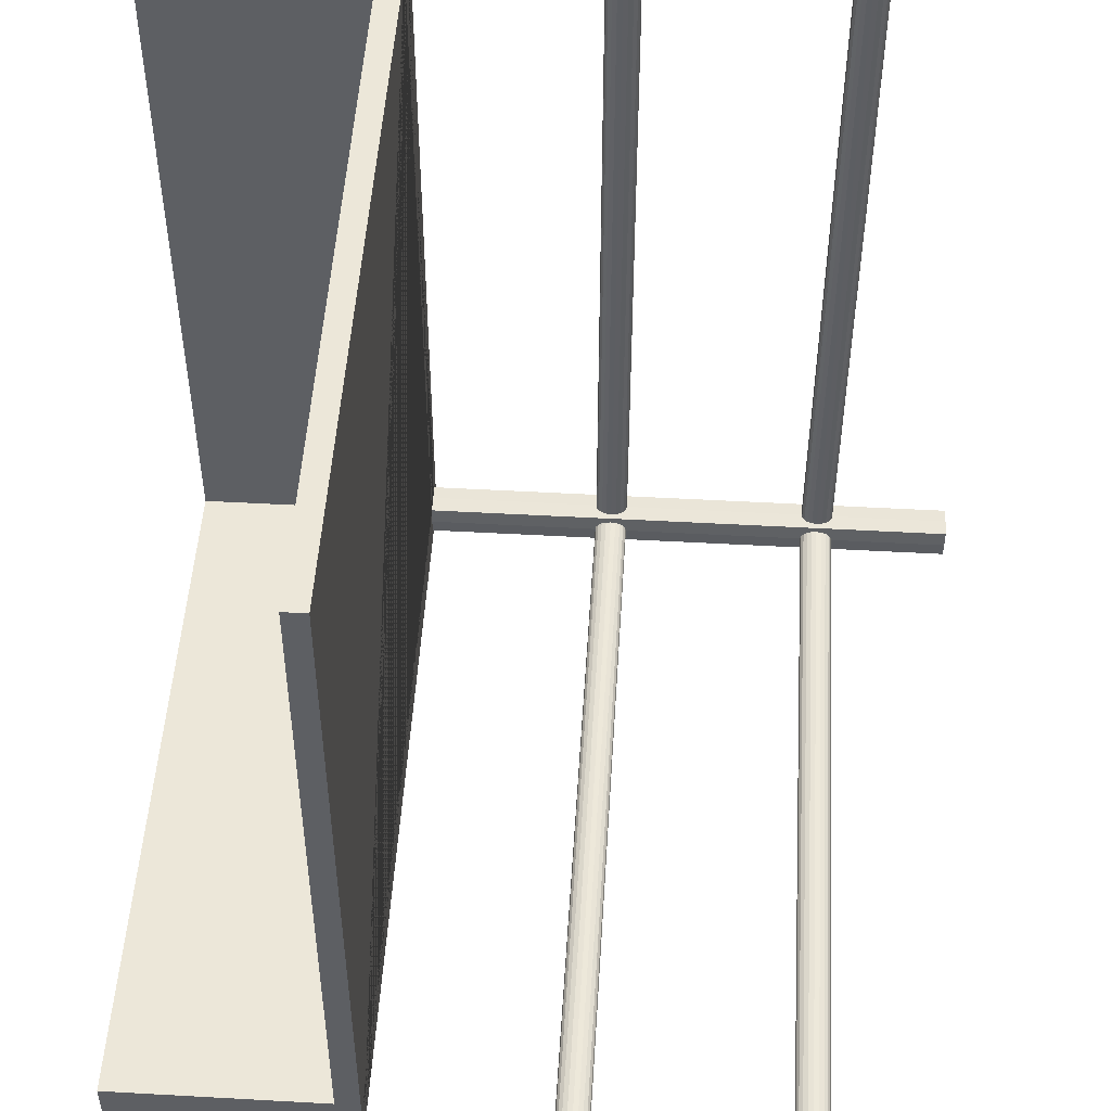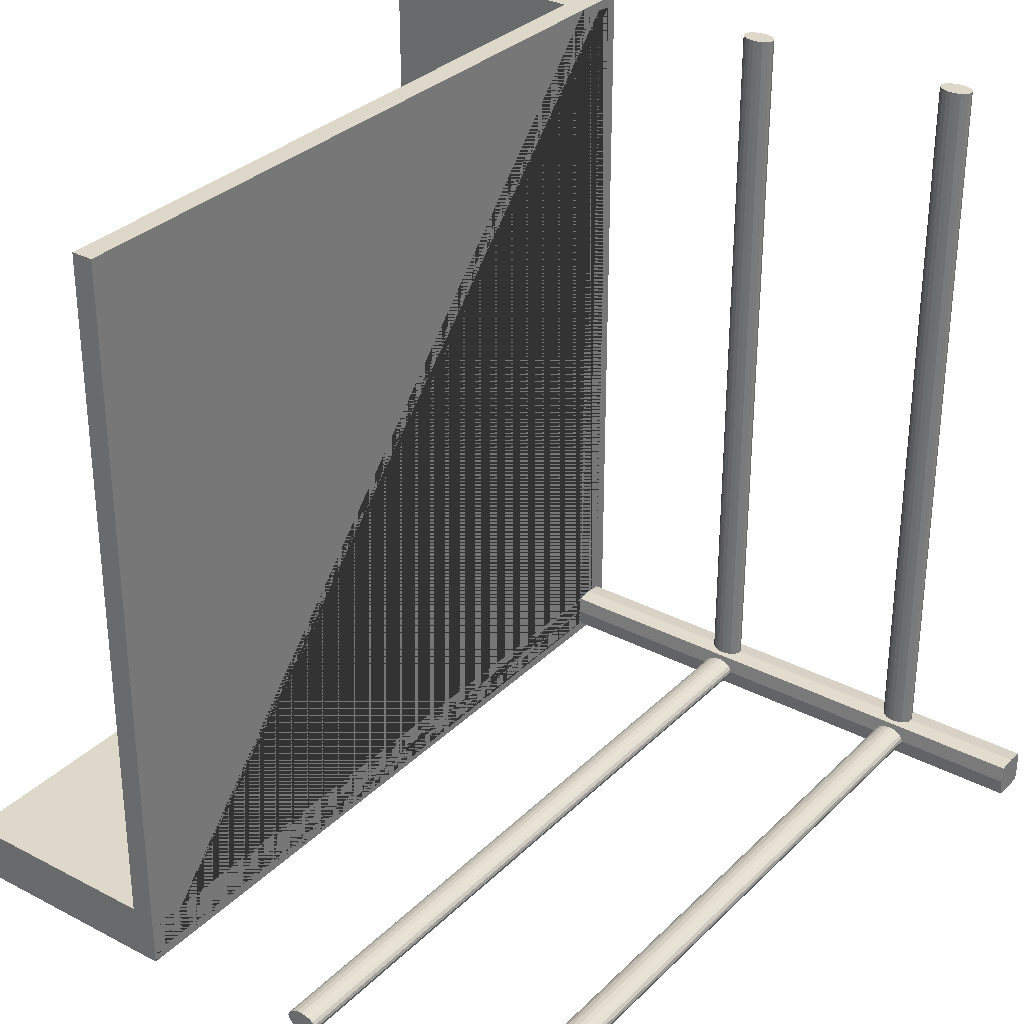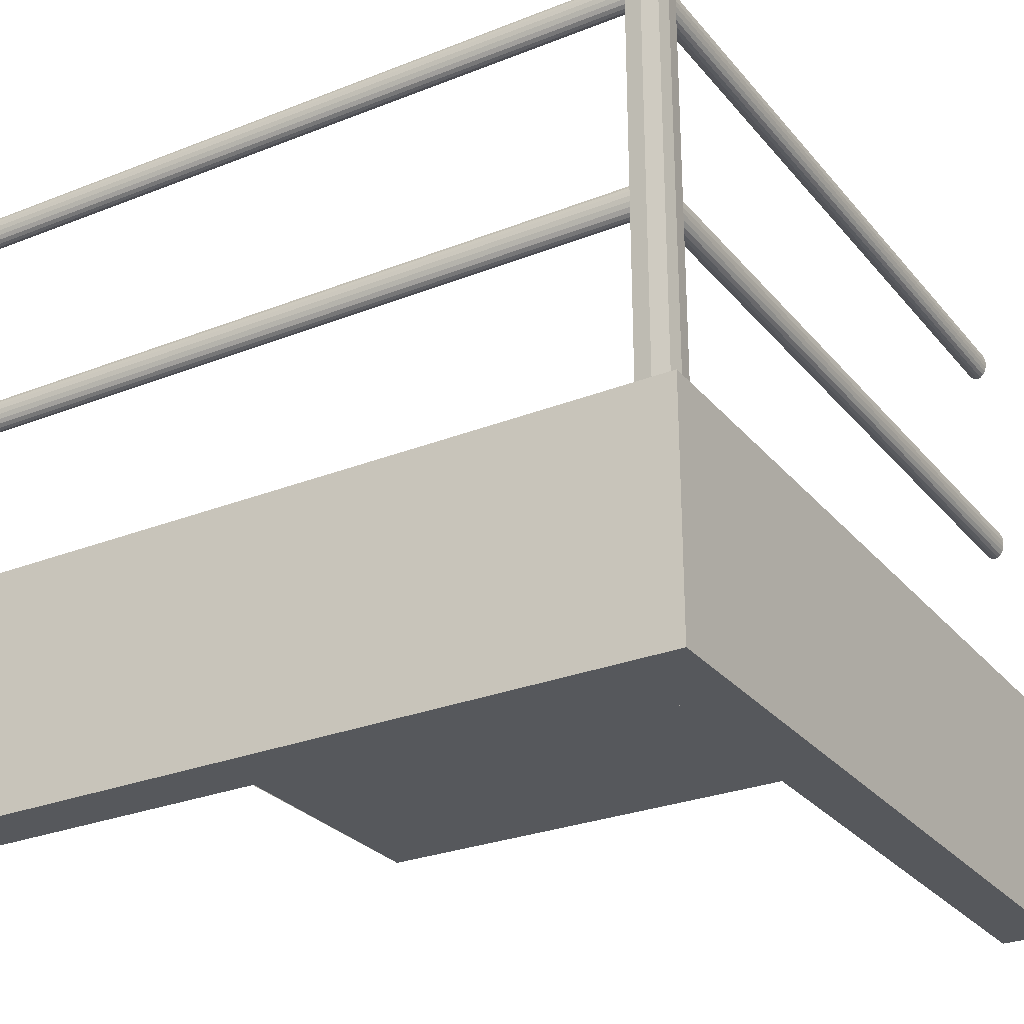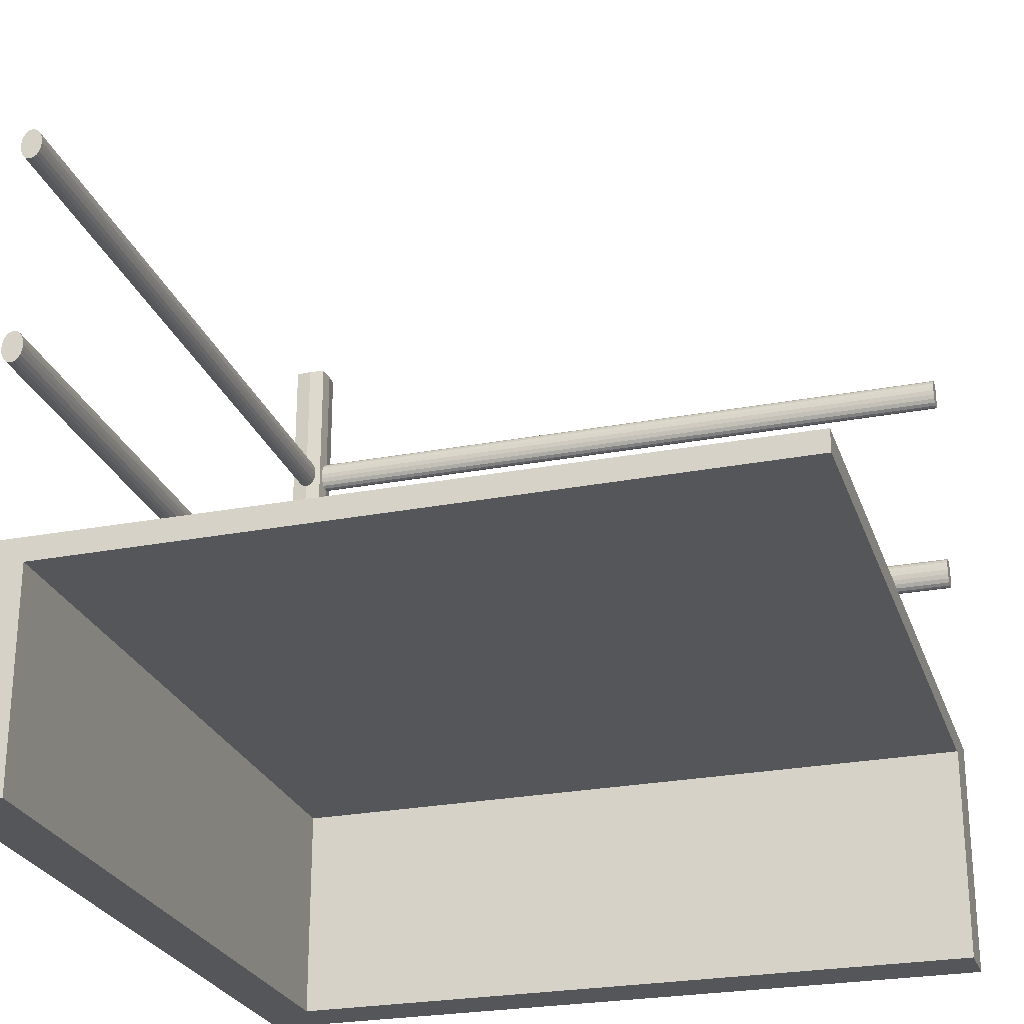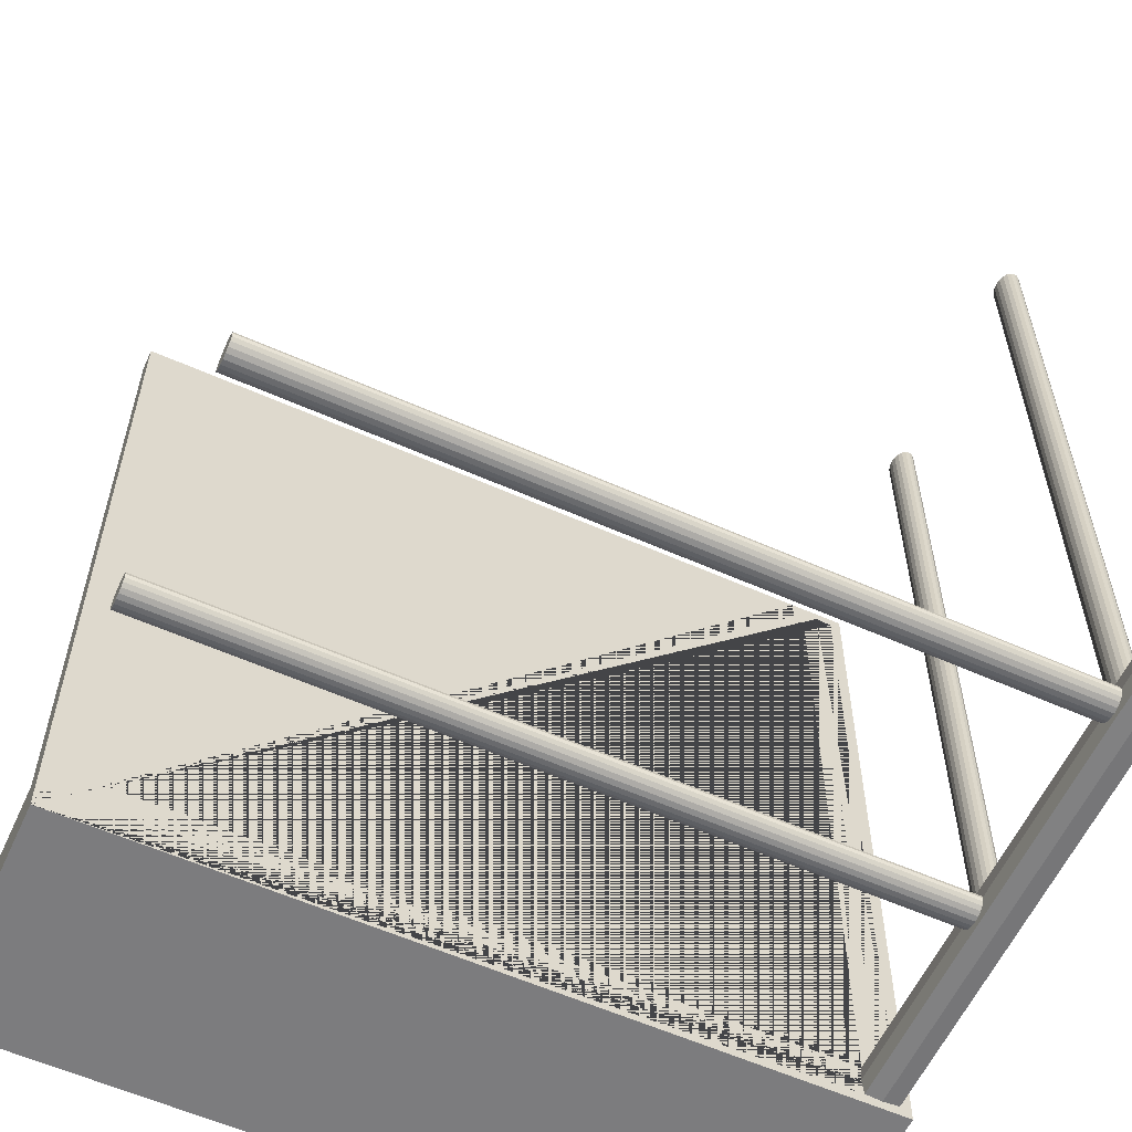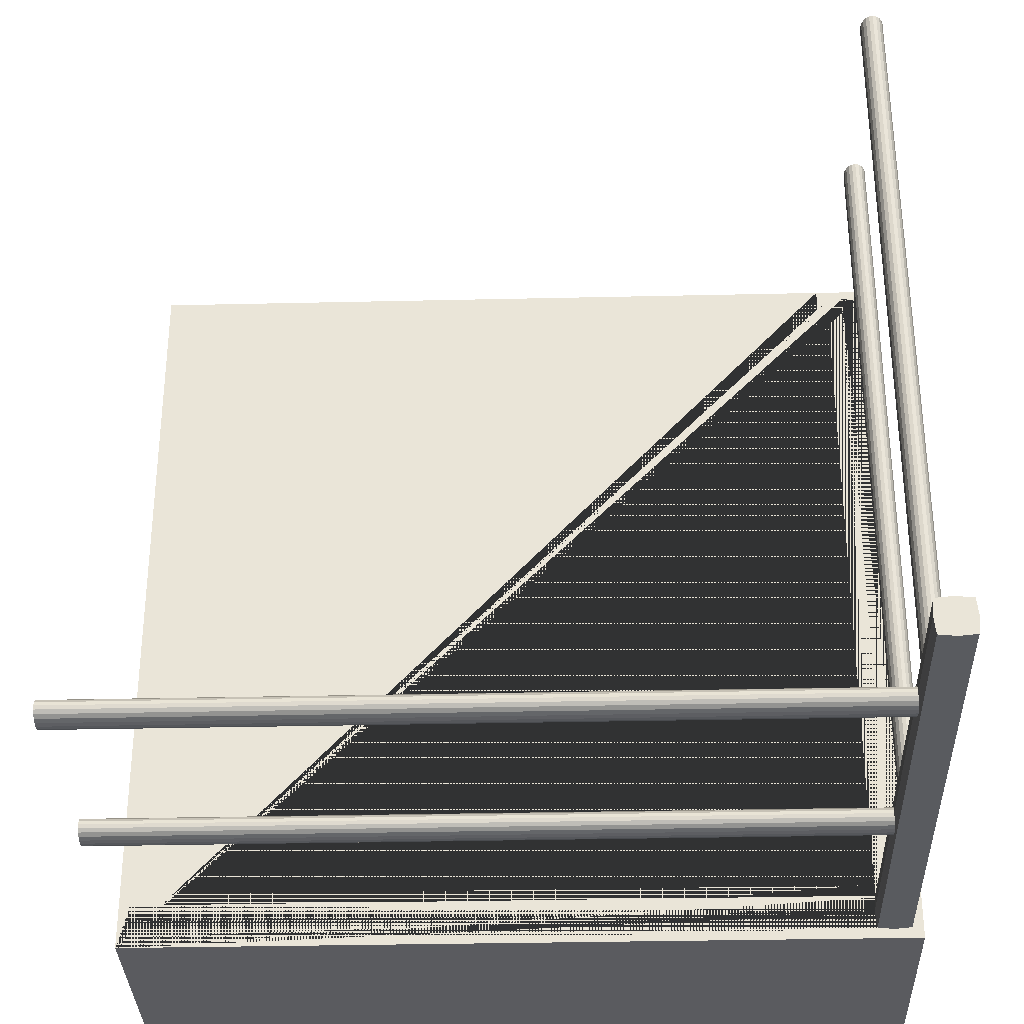
<metadata>
{"format":"obj","ext":"obj","renderer":"f3d","projection":"perspective","resolution":1024,"background":"white","views":[{"elev":50.1,"azim":93.5,"up":"+Z"},{"elev":31.6,"azim":126.5,"up":"+Z"},{"elev":-27.9,"azim":-148.9,"up":"+Y"},{"elev":-25.7,"azim":16.8,"up":"+Y"},{"elev":-58.9,"azim":155.4,"up":"+Z"},{"elev":-33.0,"azim":-178.2,"up":"+Z"}]}
</metadata>
<code>
g default
v 2.9 0 -1.35
v 2.9 0 -1.65
v 2.915 0 -1.5
v -3.9 0 -1.35
v -3.9 5 -1.35
v -3.6 5 -1.35
v -3.9 5 -1.65
v -3.6 5 -1.65
v -3.9 0 -1.65
v -3.75 5 -1.665
v -3.915 5 -1.5
v -3.915 0 -1.5
v -3.75 5 -1.335
v -3.585 5 -1.5
v -4 -2.2 -1.25
v 3 -2.2 -1.25
v -4 0 -1.25
v 3 0 -1.25
v -4 0 -1.75
v 3 0 -1.75
v -4 -2.2 -1.75
v 3 -0.22 -1.25
v -4 0 -1.5
v 3 0 -1.5
v -3.66 3.607 -1.531
v -3.66 3.629 -1.559
v -3.66 3.662 -1.581
v -3.66 3.704 -1.595
v -3.66 3.75 -1.6
v -3.66 3.796 -1.595
v -3.66 3.838 -1.581
v -3.66 3.871 -1.559
v -3.66 3.893 -1.531
v -3.66 3.9 -1.5
v -3.66 3.893 -1.469
v -3.66 3.871 -1.441
v -3.66 3.838 -1.419
v -3.66 3.796 -1.405
v -3.66 3.75 -1.4
v -3.66 3.704 -1.405
v -3.66 3.662 -1.419
v -3.66 3.629 -1.441
v -3.66 3.607 -1.469
v -3.66 3.6 -1.5
v -3.66 1.607 -1.531
v -3.66 1.629 -1.559
v -3.66 1.662 -1.581
v -3.66 1.704 -1.595
v -3.66 1.75 -1.6
v -3.66 1.796 -1.595
v -3.66 1.838 -1.581
v -3.66 1.871 -1.559
v -3.66 1.893 -1.531
v -3.66 1.9 -1.5
v -3.66 1.893 -1.469
v -3.66 1.871 -1.441
v -3.66 1.838 -1.419
v -3.66 1.796 -1.405
v -3.66 1.75 -1.4
v -3.66 1.704 -1.405
v -3.66 1.662 -1.419
v -3.66 1.629 -1.441
v -3.66 1.607 -1.469
v -3.66 1.6 -1.5
v 3.024 3.607 -1.531
v 3.024 3.6 -1.5
v 3.024 3.607 -1.469
v 3.024 3.629 -1.441
v 3.024 3.662 -1.419
v 3.024 3.704 -1.405
v 3.024 3.75 -1.4
v 3.024 3.796 -1.405
v 3.024 3.838 -1.419
v 3.024 3.871 -1.441
v 3.024 3.893 -1.469
v 3.024 3.9 -1.5
v 3.024 3.893 -1.531
v 3.024 3.871 -1.559
v 3.024 3.838 -1.581
v 3.024 3.796 -1.595
v 3.024 3.75 -1.6
v 3.024 3.704 -1.595
v 3.024 3.662 -1.581
v 3.024 3.629 -1.559
v 3.024 1.607 -1.531
v 3.024 1.6 -1.5
v 3.024 1.607 -1.469
v 3.024 1.629 -1.441
v 3.024 1.662 -1.419
v 3.024 1.704 -1.405
v 3.024 1.75 -1.4
v 3.024 1.796 -1.405
v 3.024 1.838 -1.419
v 3.024 1.871 -1.441
v 3.024 1.893 -1.469
v 3.024 1.9 -1.5
v 3.024 1.893 -1.531
v 3.024 1.871 -1.559
v 3.024 1.838 -1.581
v 3.024 1.796 -1.595
v 3.024 1.75 -1.6
v 3.024 1.704 -1.595
v 3.024 1.662 -1.581
v 3.024 1.629 -1.559
v -3.6 0 -1.35
v -3.6 0 -1.65
v -3.6 5 -1.35
v -3.6 5 -1.65
v -3.9 5 -1.35
v -3.9 5 -1.65
v -3.9 0 -1.35
v -3.9 0 -1.65
v -3.915 5 -1.5
v -3.915 0 -1.5
v -3.75 5 -1.335
v -3.75 0 -1.335
v -3.585 0 -1.5
v -3.585 5 -1.5
v -3.75 0 -1.665
v -3.75 5 -1.665
v -3.6 0 5.15
v -3.9 0 5.15
v -3.75 0 5.165
v 3 -0.2 5.25
v 3 0 5.25
v -3.5 -2.2 5.25
v -3.5 0 5.25
v -4 0 5.25
v -4 -2.2 5.25
v -3.5 -0.22 5.25
v -3.75 0 5.25
v -3.781 3.607 5.31
v -3.809 3.629 5.31
v -3.831 3.662 5.31
v -3.845 3.704 5.31
v -3.85 3.75 5.31
v -3.845 3.796 5.31
v -3.831 3.838 5.31
v -3.809 3.871 5.31
v -3.781 3.893 5.31
v -3.75 3.9 5.31
v -3.719 3.893 5.31
v -3.691 3.871 5.31
v -3.669 3.838 5.31
v -3.655 3.796 5.31
v -3.65 3.75 5.31
v -3.655 3.704 5.31
v -3.669 3.662 5.31
v -3.691 3.629 5.31
v -3.719 3.607 5.31
v -3.75 3.6 5.31
v -3.781 1.607 5.31
v -3.809 1.629 5.31
v -3.831 1.662 5.31
v -3.845 1.704 5.31
v -3.85 1.75 5.31
v -3.845 1.796 5.31
v -3.831 1.838 5.31
v -3.809 1.871 5.31
v -3.781 1.893 5.31
v -3.75 1.9 5.31
v -3.719 1.893 5.31
v -3.691 1.871 5.31
v -3.669 1.838 5.31
v -3.655 1.796 5.31
v -3.65 1.75 5.31
v -3.655 1.704 5.31
v -3.669 1.662 5.31
v -3.691 1.629 5.31
v -3.719 1.607 5.31
v -3.75 1.6 5.31
v -3.781 3.607 -1.574
v -3.75 3.6 -1.574
v -3.719 3.607 -1.574
v -3.691 3.629 -1.574
v -3.669 3.662 -1.574
v -3.655 3.704 -1.574
v -3.65 3.75 -1.574
v -3.655 3.796 -1.574
v -3.669 3.838 -1.574
v -3.691 3.871 -1.574
v -3.719 3.893 -1.574
v -3.75 3.9 -1.574
v -3.781 3.893 -1.574
v -3.809 3.871 -1.574
v -3.831 3.838 -1.574
v -3.845 3.796 -1.574
v -3.85 3.75 -1.574
v -3.845 3.704 -1.574
v -3.831 3.662 -1.574
v -3.809 3.629 -1.574
v -3.781 1.607 -1.574
v -3.75 1.6 -1.574
v -3.719 1.607 -1.574
v -3.691 1.629 -1.574
v -3.669 1.662 -1.574
v -3.655 1.704 -1.574
v -3.65 1.75 -1.574
v -3.655 1.796 -1.574
v -3.669 1.838 -1.574
v -3.691 1.871 -1.574
v -3.719 1.893 -1.574
v -3.75 1.9 -1.574
v -3.781 1.893 -1.574
v -3.809 1.871 -1.574
v -3.831 1.838 -1.574
v -3.845 1.796 -1.574
v -3.85 1.75 -1.574
v -3.845 1.704 -1.574
v -3.831 1.662 -1.574
v -3.809 1.629 -1.574
v 3 0 -1.25
v -3.5 0 -1.25
v 3 -0.2 -1.25
v -3.5 -0.22 -1.25
v 3 -0.2 5.25
v 3 0 5.25
v -4 -2.2 -1.5
v -3.6 0 -1.35
v -3.5 0 -1.25
v -4 -2.2 -1.25
v -3.5 -2.2 -1.25
v -3.75 -2.2 -1.25
v 2.9 0 -1.35
v 3 -2.2 -1.25
v 3 -2.2 -1.5
v 3 -2.2 -1.75
v 3 0 -1.75
v 3 0 -1.5
v 3 0 -1.25
v 3 -0.22 -1.25
v 3 0 -1.75
v 3 -2.2 -1.75
v -4 -2.2 -1.75
v -4 0 -1.75
v 3 -2.2 -1.5
v 3 -2.2 -1.25
v -4 -2.2 -1.25
v -4 -2.2 -1.5
v -4 -2.2 -1.75
v 3 -2.2 -1.75
v -4 -2.2 -1.25
v 3 0 -1.25
g BoxingArenaCornerFixed:pCylinder6
f 25 26 84 65
f 26 27 83 84
f 27 28 82 83
f 28 29 81 82
f 29 30 80 81
f 30 31 79 80
f 31 32 78 79
f 32 33 77 78
f 33 34 76 77
f 34 35 75 76
f 35 36 74 75
f 36 37 73 74
f 37 38 72 73
f 38 39 71 72
f 39 40 70 71
f 40 41 69 70
f 41 42 68 69
f 42 43 67 68
f 43 44 66 67
f 44 25 65 66
f 45 46 104 85
f 46 47 103 104
f 47 48 102 103
f 48 49 101 102
f 49 50 100 101
f 50 51 99 100
f 51 52 98 99
f 52 53 97 98
f 53 54 96 97
f 54 55 95 96
f 55 56 94 95
f 56 57 93 94
f 57 58 92 93
f 58 59 91 92
f 59 60 90 91
f 60 61 89 90
f 61 62 88 89
f 62 63 87 88
f 63 64 86 87
f 64 45 85 86
f 5 13 6 14 8 10 7 11
f 225 226 227 228 229 230 231
f 92 91 90 89 88 87 86 85 104 103 102 101 100 99 98 97 96 95 94 93
f 80 79 78 77 76 75 74 73 72 71 70 69 68 67 66 65 84 83 82 81
f 132 133 191 172
f 133 134 190 191
f 134 135 189 190
f 135 136 188 189
f 136 137 187 188
f 137 138 186 187
f 138 139 185 186
f 139 140 184 185
f 140 141 183 184
f 141 142 182 183
f 142 143 181 182
f 143 144 180 181
f 144 145 179 180
f 145 146 178 179
f 146 147 177 178
f 147 148 176 177
f 148 149 175 176
f 149 150 174 175
f 150 151 173 174
f 151 132 172 173
f 152 153 211 192
f 153 154 210 211
f 154 155 209 210
f 155 156 208 209
f 156 157 207 208
f 157 158 206 207
f 158 159 205 206
f 159 160 204 205
f 160 161 203 204
f 161 162 202 203
f 162 163 201 202
f 163 164 200 201
f 164 165 199 200
f 165 166 198 199
f 166 167 197 198
f 167 168 196 197
f 168 169 195 196
f 169 170 194 195
f 170 171 193 194
f 171 152 192 193
f 105 117 118 107
f 109 113 114 111
f 106 119 120 108
f 114 113 110 112
f 118 117 106 108
f 120 119 112 110
f 129 126 130 127 131 128
f 124 125 127 130
f 111 116 115 109
f 107 115 116 105
f 144 143 142 141 140 139 138 137 136 135 134 133 132 151 150 149 148 147 146 145
f 157 156 155 154 153 152 171 170 169 168 167 166 165 164 163 162 161 160 159 158
f 232 233 234 235
f 127 125 212 213
f 124 130 215 214
f 125 124 216 217
f 22 243 217 216
f 242 129 128 17 23 19 21 218
f 20 19 23 17 128 131 127 220 18 24 224 219 121 123 122 4 12 9 2 3
f 126 129 221 223 222
f 215 130 126 222
f 236 237 238 239 240 241
f 214 215 15 16
f 117 105 1 3 2 106
f 123 121 105 116 111 122
f 224 24 20 3

</code>
